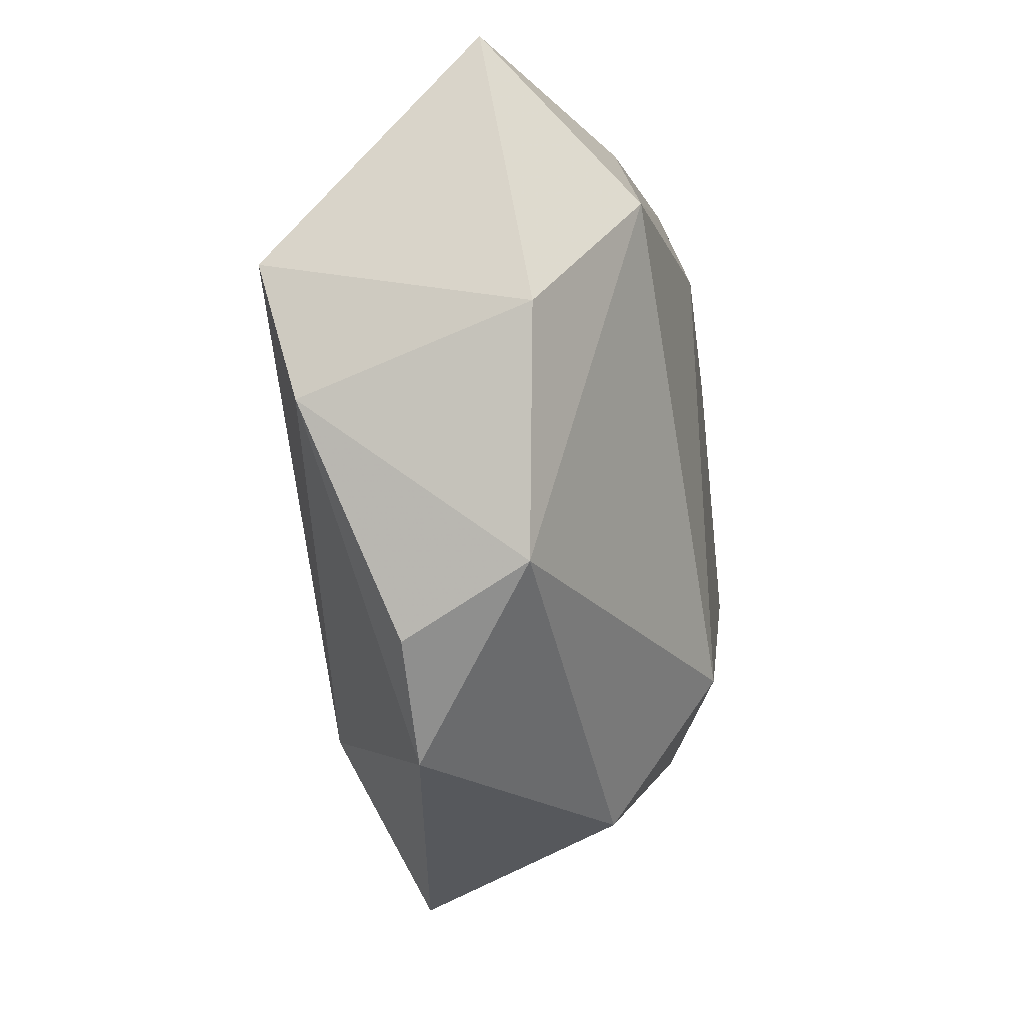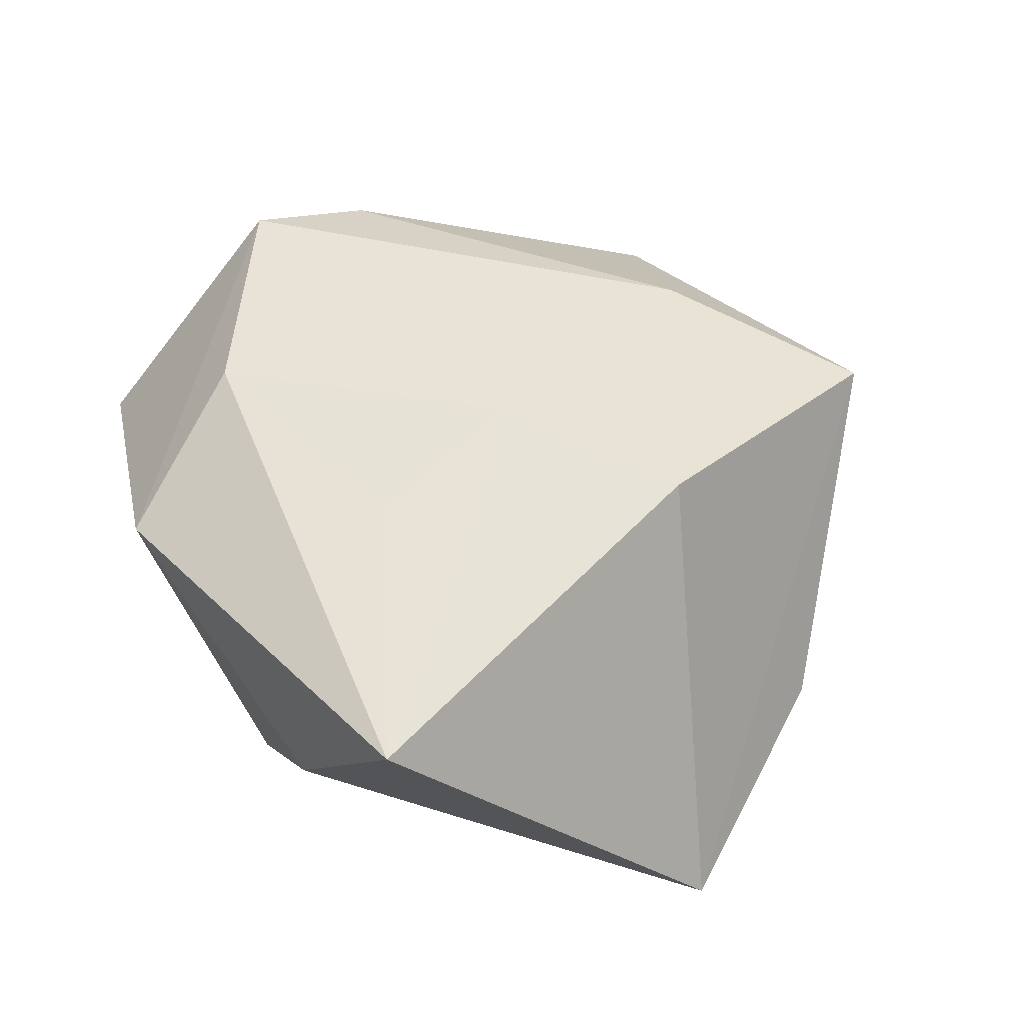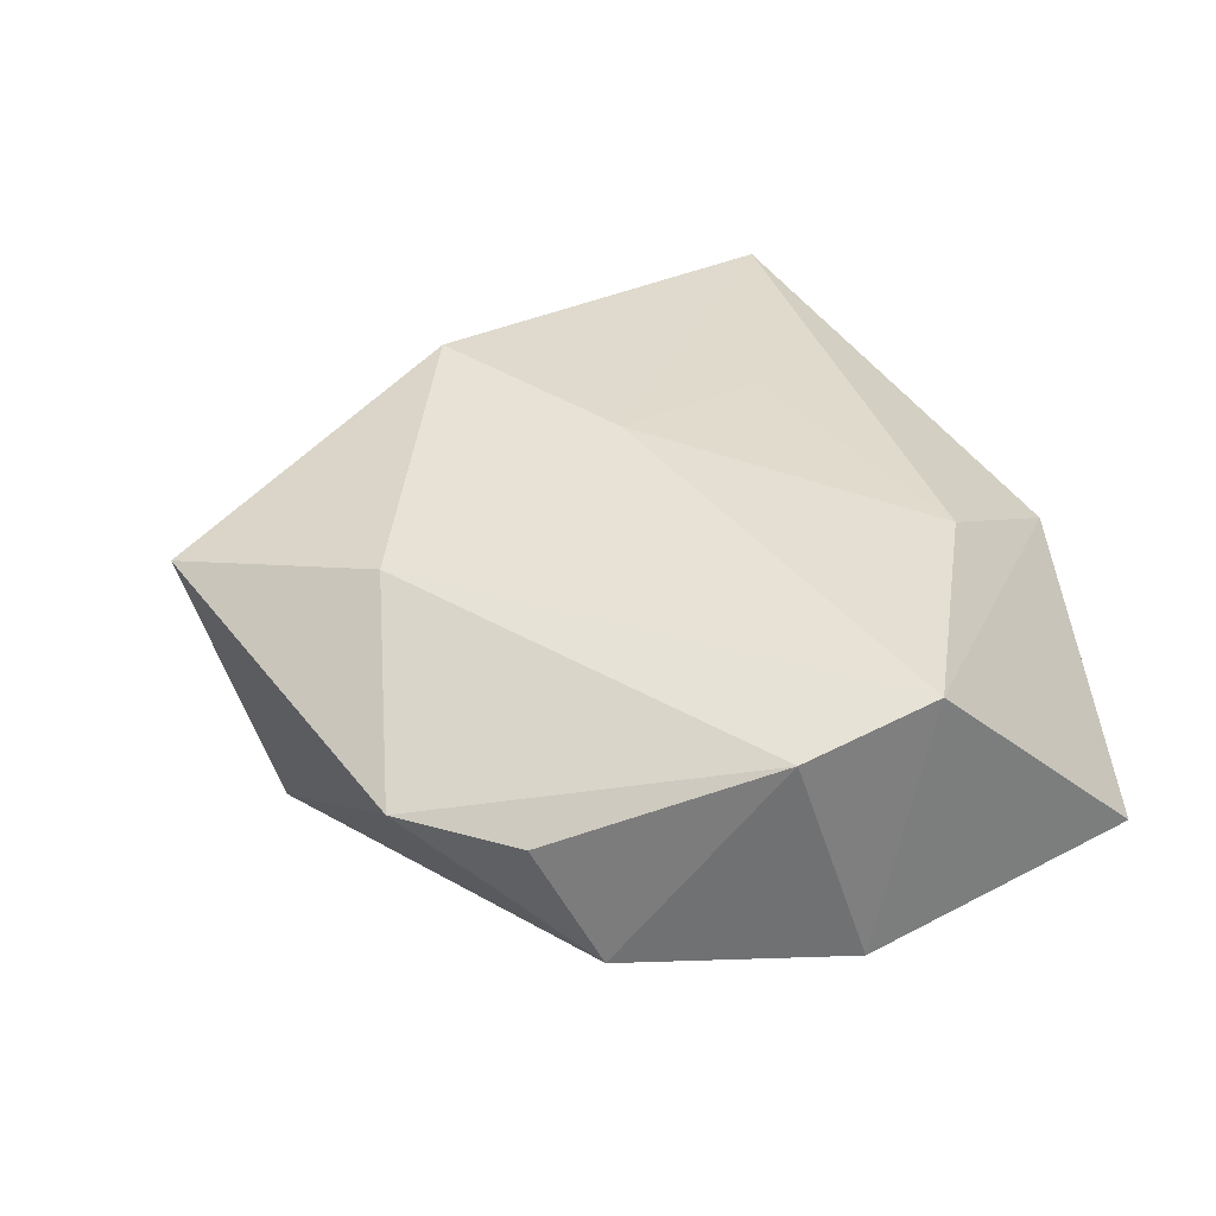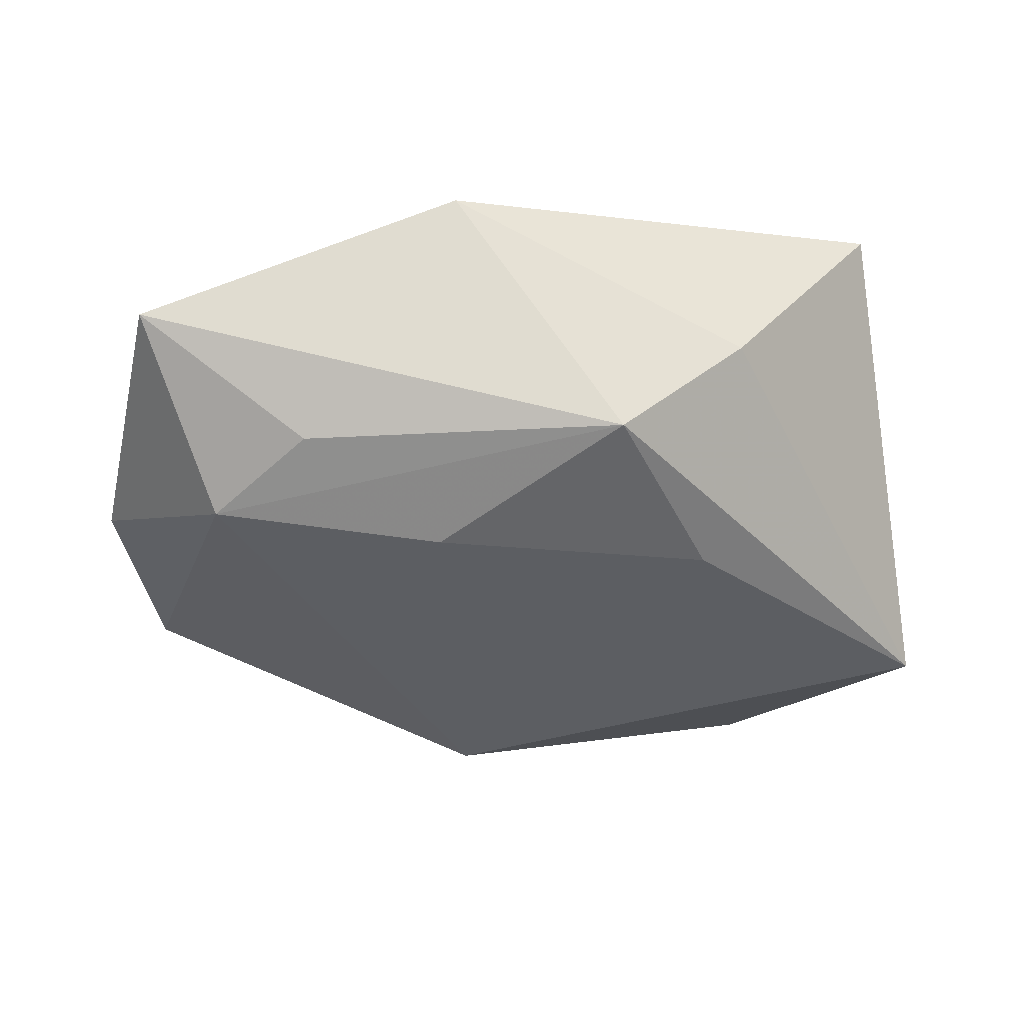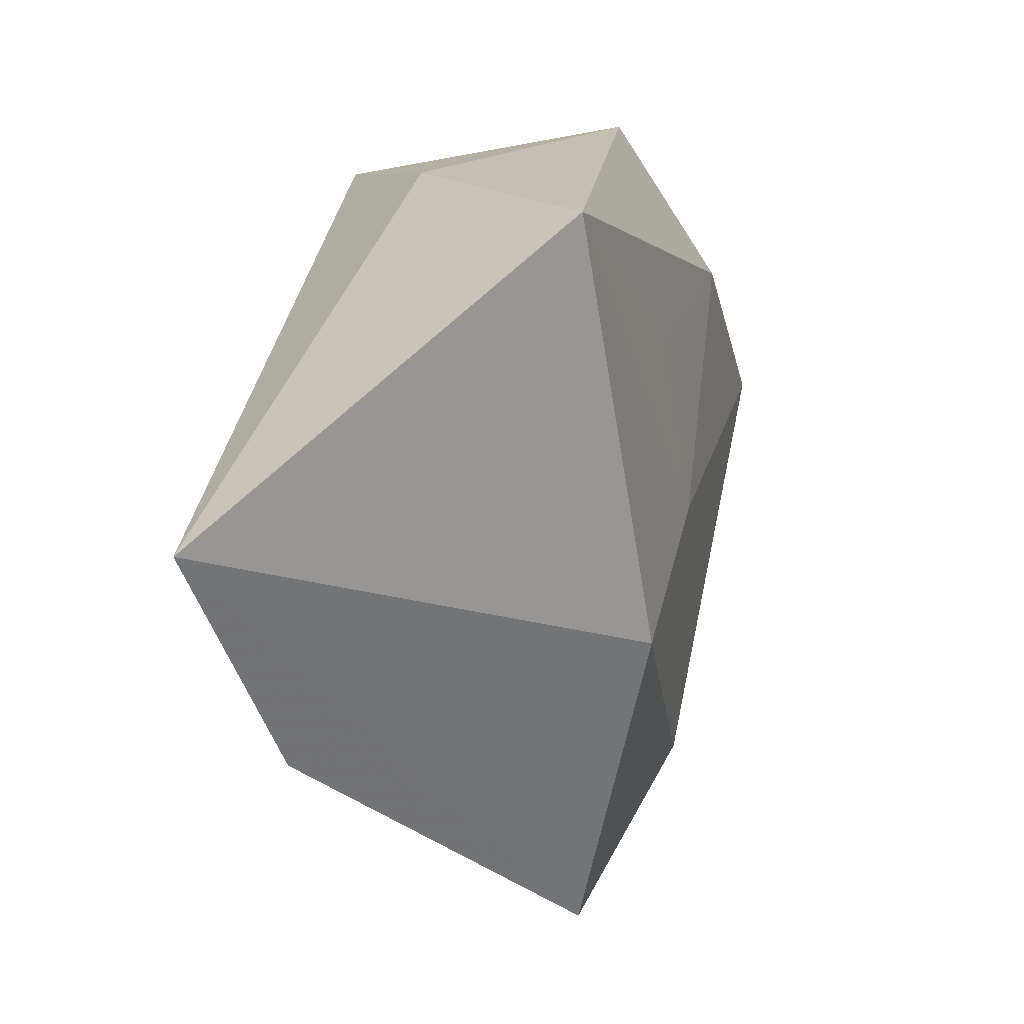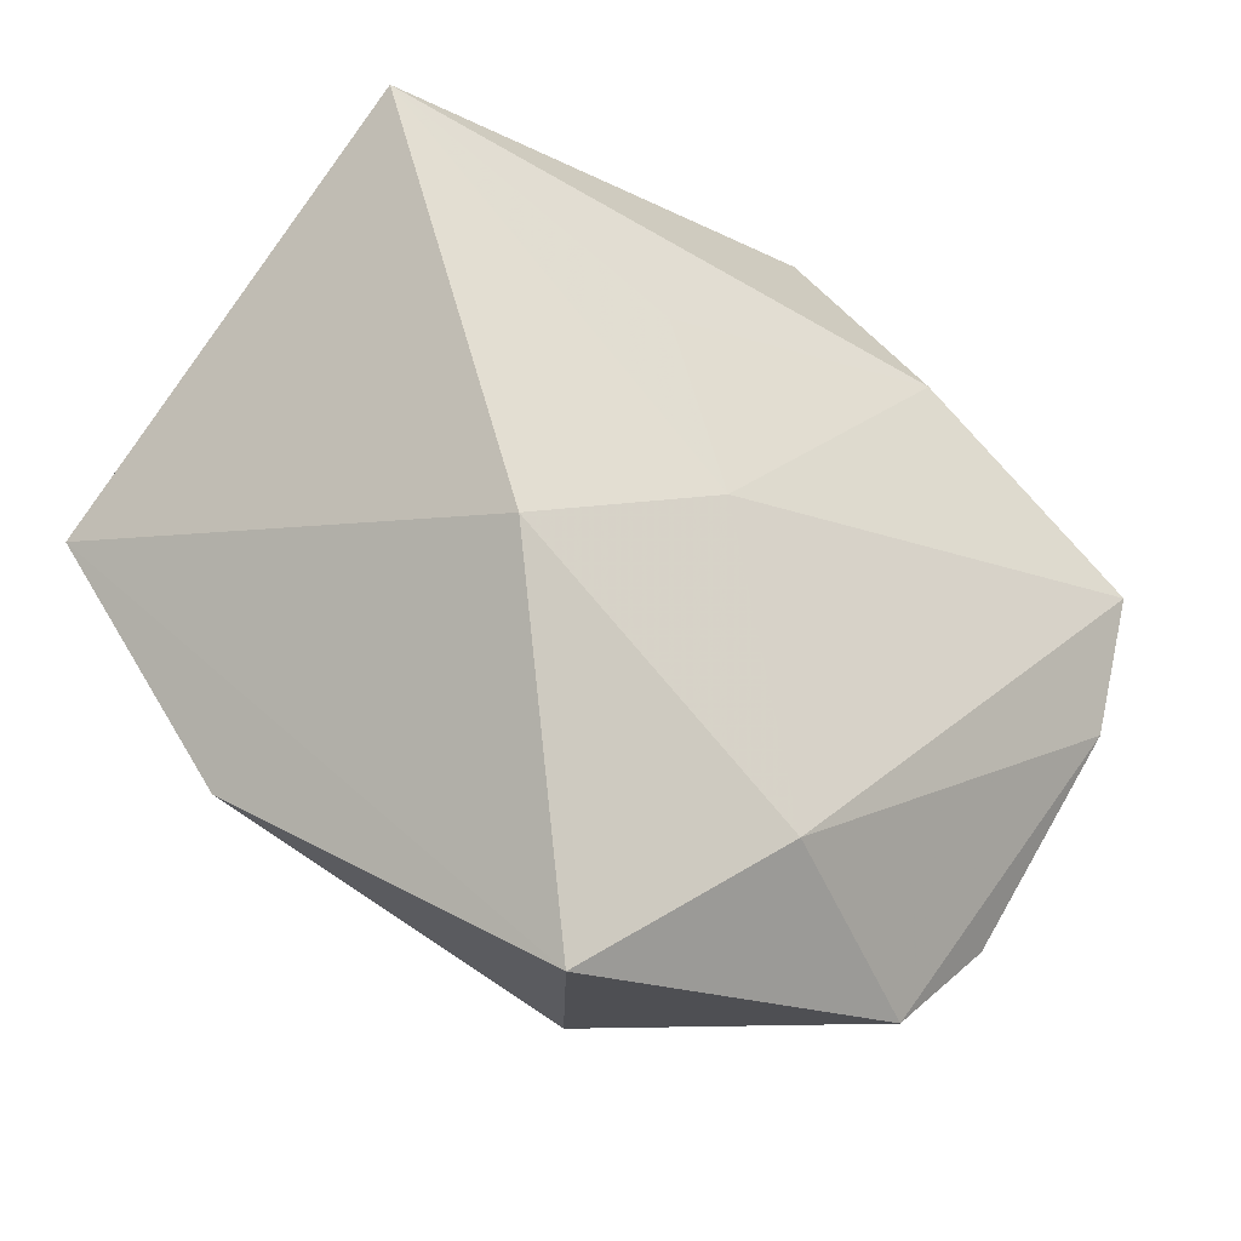
<metadata>
{"format":"obj","ext":"obj","renderer":"f3d","projection":"perspective","resolution":1024,"background":"white","views":[{"elev":-21.3,"azim":101.1,"up":"+Y"},{"elev":50.1,"azim":-122.0,"up":"+Z"},{"elev":33.0,"azim":62.6,"up":"+Z"},{"elev":-38.7,"azim":167.3,"up":"+Z"},{"elev":11.5,"azim":-71.7,"up":"+Y"},{"elev":-31.0,"azim":-29.6,"up":"+Y"}]}
</metadata>
<code>
v 0.009446 0.01707 -0.02159
v 0.03366 0.01404 -0.01956
v 0.02576 0.02429 -0.01589
v -0.02544 -0.01115 0.02307
v 0.04467 0.02829 -0.005378
v 0.03657 -0.02406 -0.008758
v -0.02022 0.0355 -0.003459
v -0.004003 -0.001381 0.02141
v 0.04456 0.005284 0.01631
v -0.006719 0.03436 -0.01628
v -0.03731 0.03319 0.019
v 0.004633 -0.03133 0.01792
v -0.002681 -0.03989 -0.01035
v -0.03688 -0.02418 -0.01234
v -0.01474 -0.04569 0.01228
v -0.008679 0.01741 0.0195
v -0.02032 0.01757 -0.01938
v -0.002107 -0.02481 -0.02151
v -0.05105 0.0004462 -0.01755
v 0.04478 -0.001201 -0.01062
v 0.03336 -0.03014 0.00425
v 0.01274 0.03918 0.00841
v 0.04306 -0.008595 0.01258
v 0.02172 0.02181 0.01749
v 0.0234 -0.03946 0.004678
f 19 4 11
f 15 4 19
f 18 6 13
f 2 6 18
f 8 11 4
f 14 15 19
f 13 15 14
f 19 18 14
f 14 18 13
f 20 6 2
f 23 20 9
f 6 20 23
f 25 15 13
f 13 6 25
f 11 8 16
f 5 22 9
f 9 20 5
f 5 20 2
f 9 22 24
f 24 22 11
f 11 16 24
f 24 8 9
f 24 16 8
f 22 5 10
f 15 25 12
f 12 25 23
f 12 23 9
f 4 15 12
f 9 8 12
f 12 8 4
f 6 23 21
f 21 25 6
f 23 25 21
f 1 10 2
f 1 18 19
f 2 18 1
f 19 11 7
f 7 10 19
f 11 22 7
f 22 10 7
f 3 5 2
f 2 10 3
f 3 10 5
f 19 10 17
f 17 1 19
f 10 1 17

</code>
